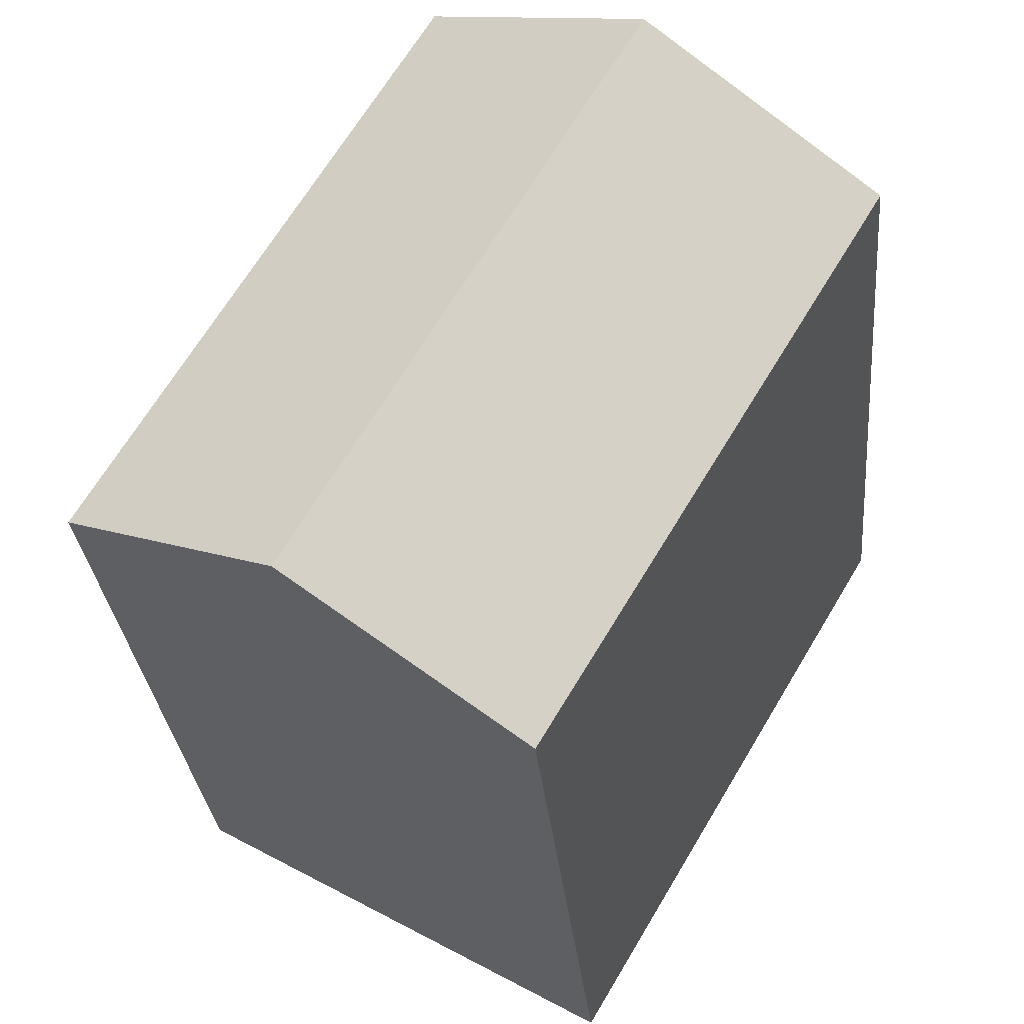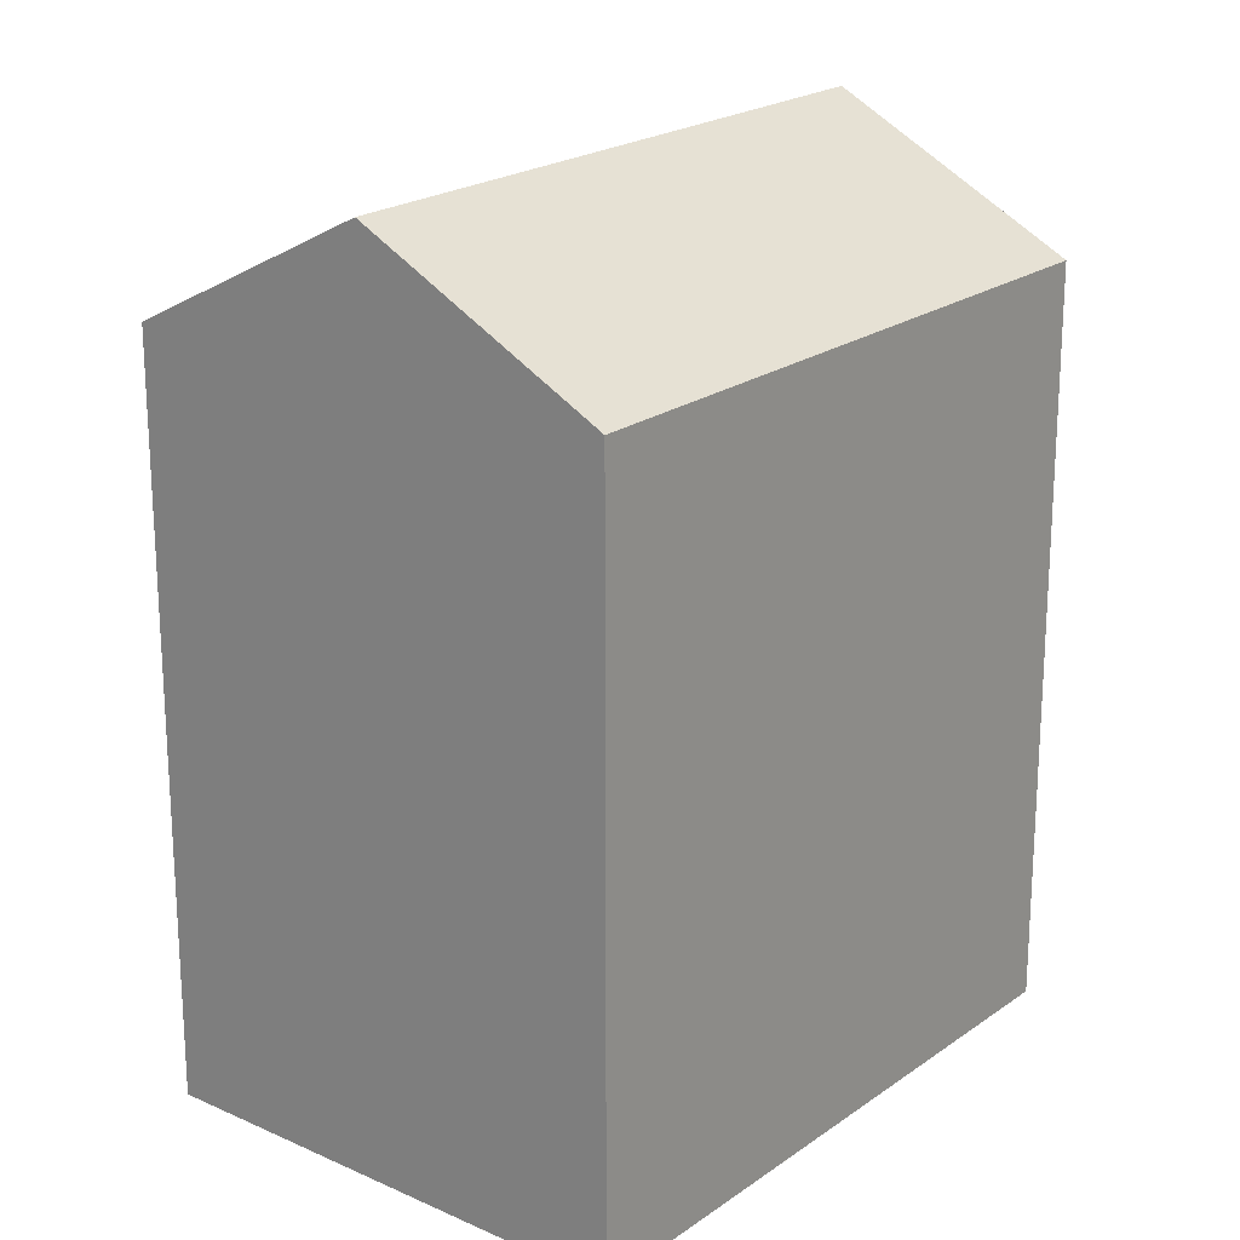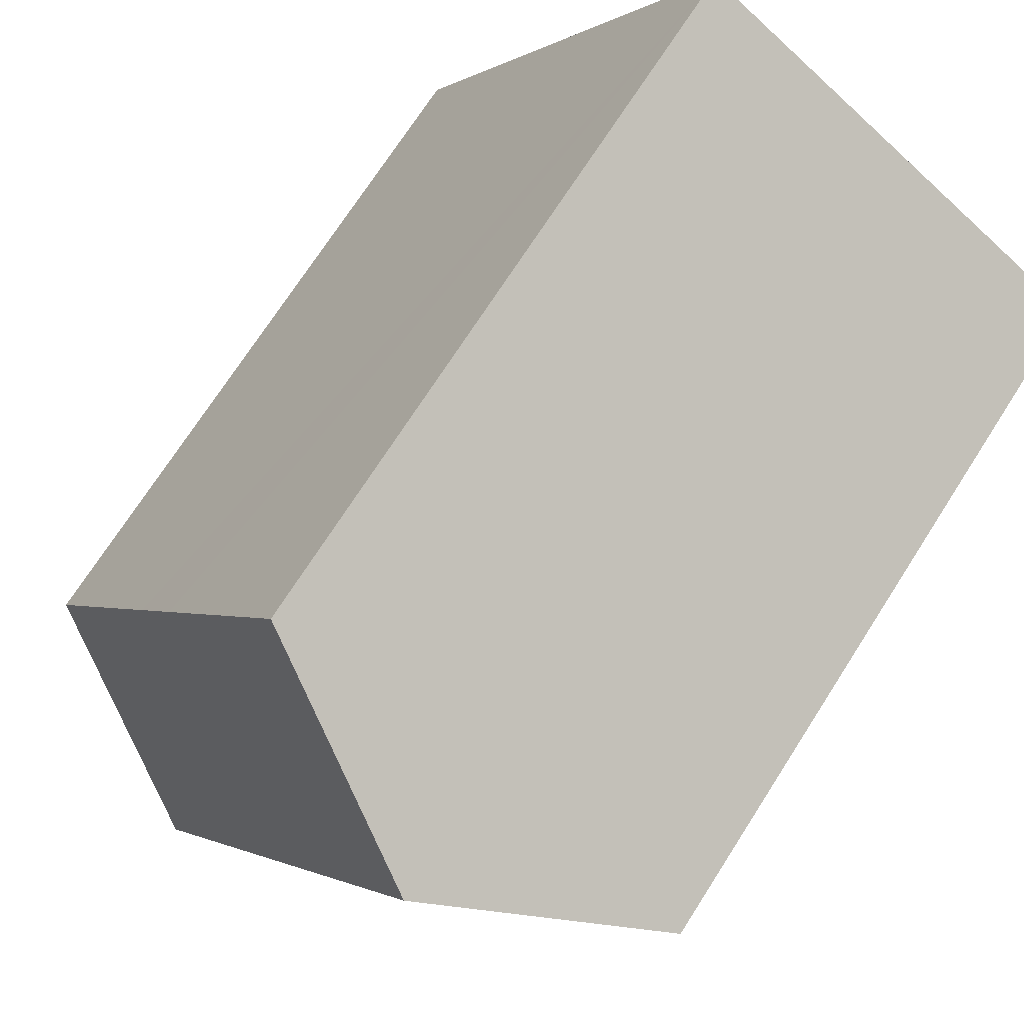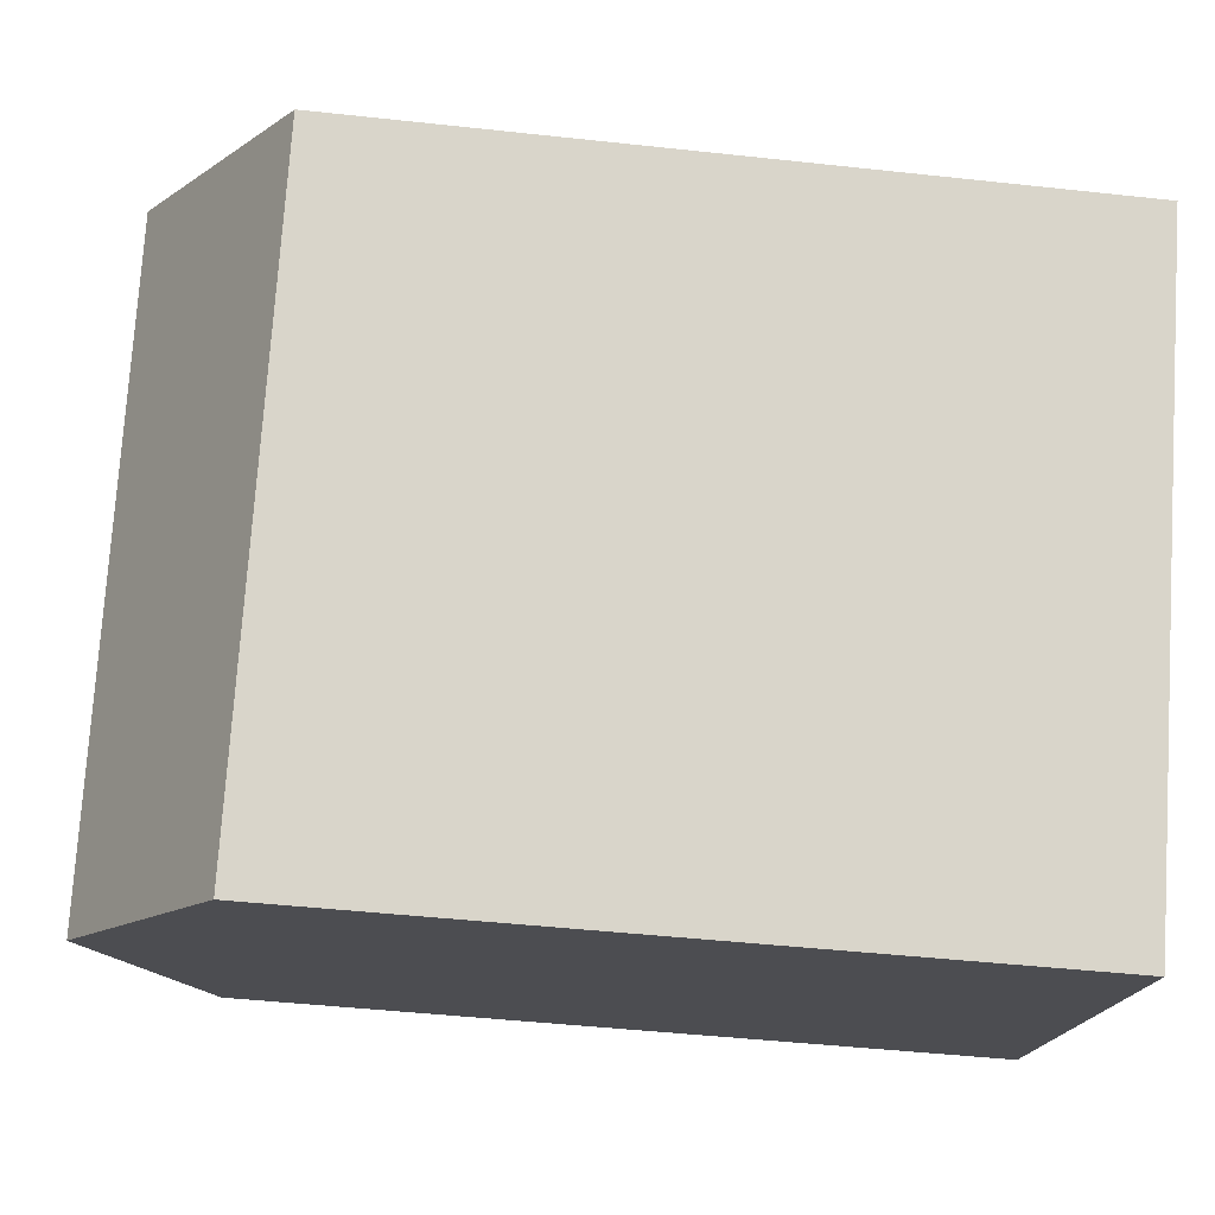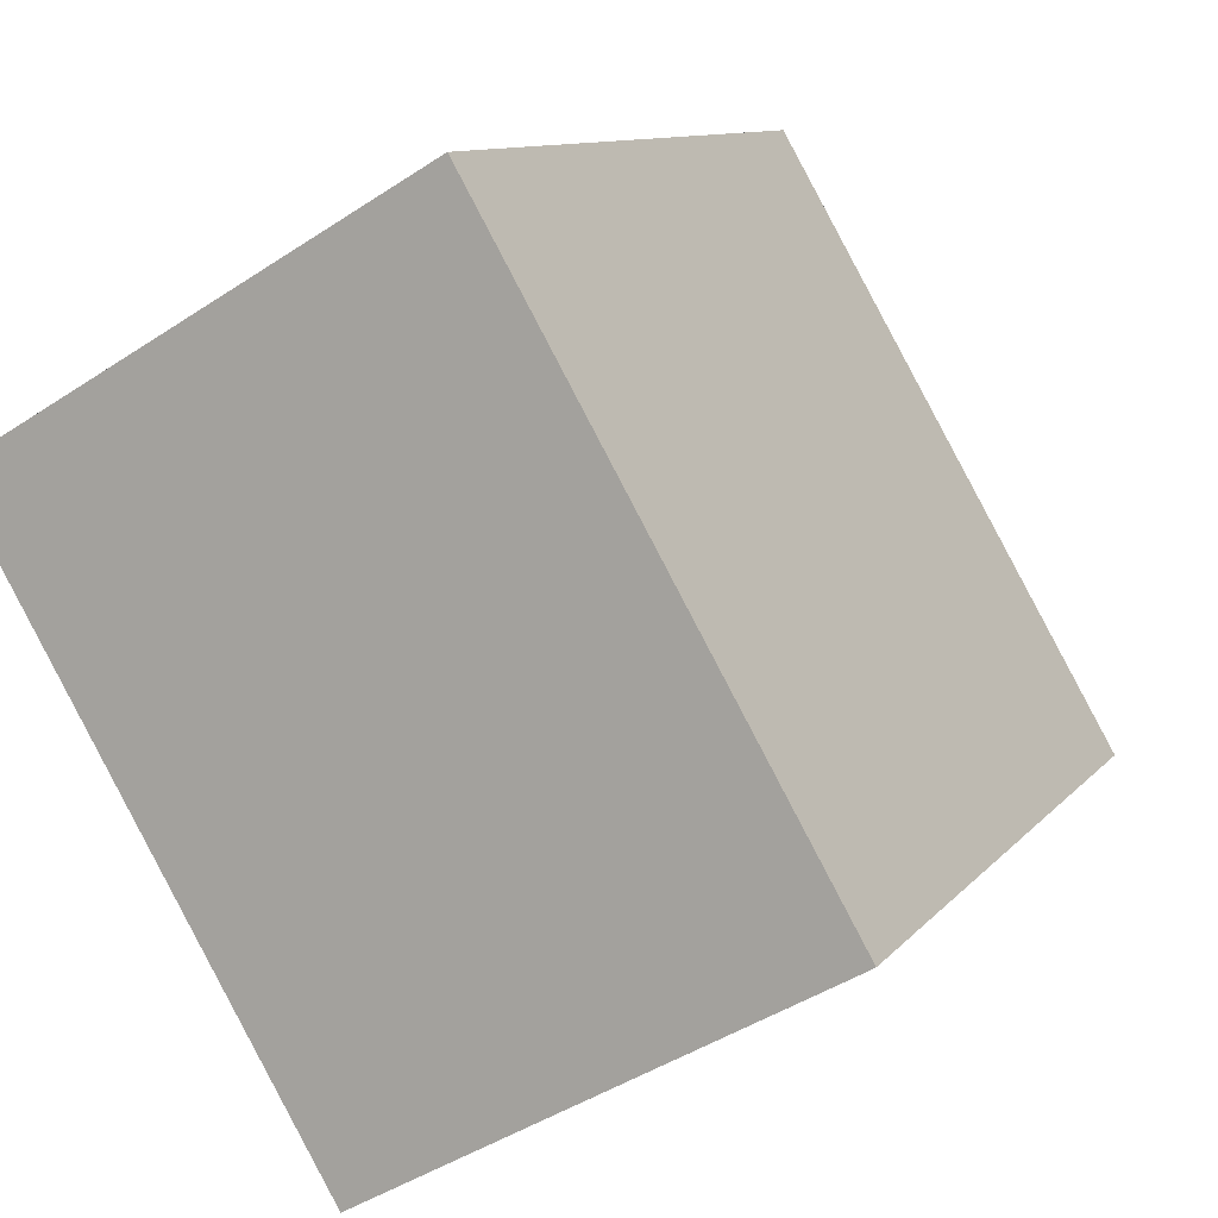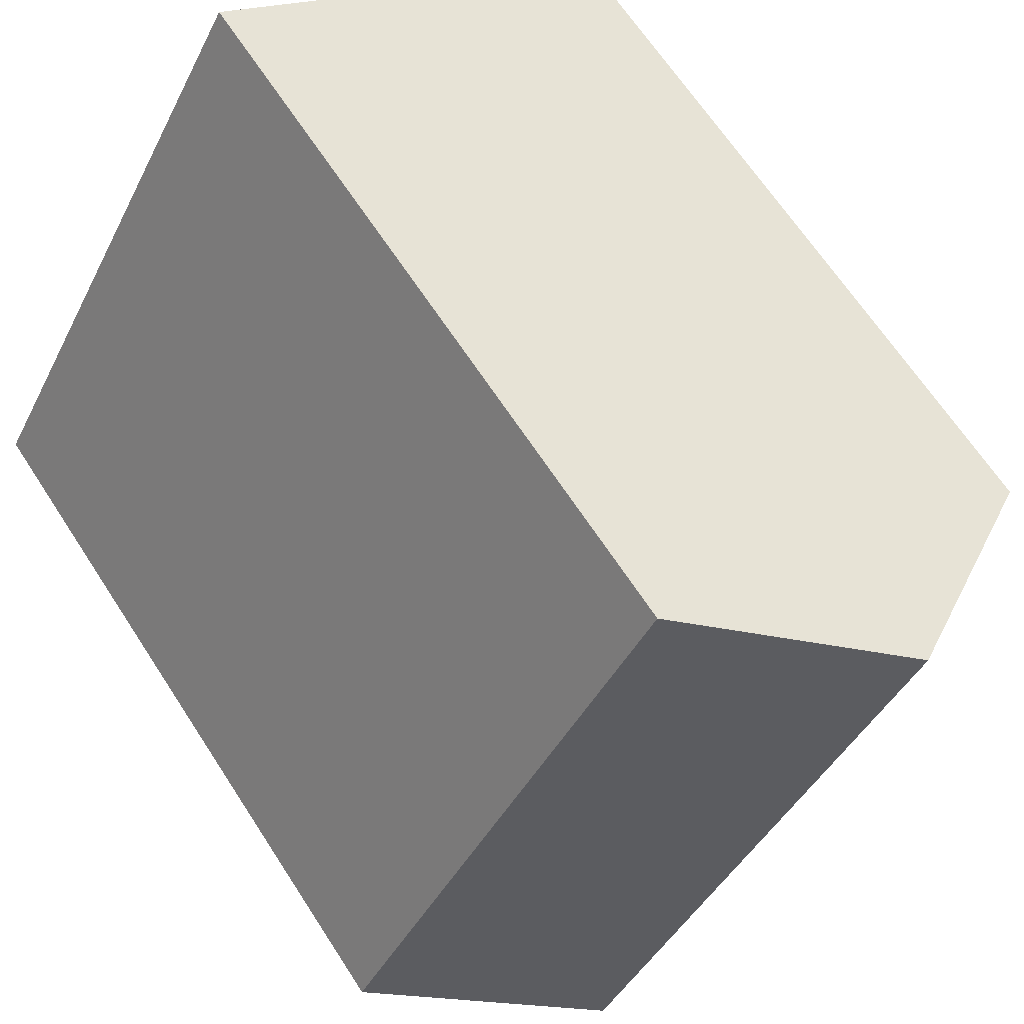
<metadata>
{"format":"obj","ext":"obj","renderer":"f3d","projection":"perspective","resolution":1024,"background":"white","views":[{"elev":-29.2,"azim":-174.8,"up":"+Z"},{"elev":21.3,"azim":8.7,"up":"+Y"},{"elev":71.8,"azim":-147.4,"up":"+Z"},{"elev":-45.7,"azim":-97.2,"up":"+Z"},{"elev":10.0,"azim":22.1,"up":"+Z"},{"elev":65.5,"azim":147.1,"up":"+Z"}]}
</metadata>
<code>
v  5.76 23.04 3.345
v  19.7 19.99 -8.781
v  14.51 23.04 -11.75
v  20.11 19.75 -8.546
v  20.24 19.67 -8.469
v  16.49 19.67 -2.001
v  15.32 19.67 0.017
v  11.47 19.67 6.662
v  10.95 19.98 6.357
v  0 19.65 1.203e-15
v  9.023 19.82 -14.87
v  8.841 19.72 -14.98
v  11.47 -4.079e-16 6.662
v  16.49 1.225e-16 -2.001
v  20.24 5.186e-16 -8.469
v  15.32 -1.041e-18 0.017
v  20.11 5.233e-16 -8.546
v  8.841 9.171e-16 -14.98
v  19.7 5.377e-16 -8.781
v  14.51 7.192e-16 -11.75
v  9.023 9.107e-16 -14.87
v  0 0 0
v  5.76 -2.048e-16 3.345
v  10.95 -3.893e-16 6.357
g defaultobject
f 1 2 3
f 2 1 4
f 4 1 5
f 5 1 6
f 6 1 7
f 7 1 8
f 8 1 9
f 10 11 12
f 11 10 3
f 3 10 1
f 13 7 8
f 7 13 6
f 6 13 5
f 5 13 14
f 5 14 15
f 14 13 16
f 5 17 4
f 17 5 15
f 2 11 3
f 11 2 4
f 11 4 17
f 11 17 12
f 12 17 18
f 18 17 19
f 18 19 20
f 18 20 21
f 18 10 12
f 10 18 22
f 22 1 10
f 1 22 9
f 9 22 8
f 8 22 23
f 8 23 13
f 13 23 24
f 14 17 15
f 17 14 19
f 19 14 20
f 20 14 21
f 21 14 16
f 21 16 18
f 18 16 22
f 22 16 13
f 22 13 24
f 22 24 23

</code>
